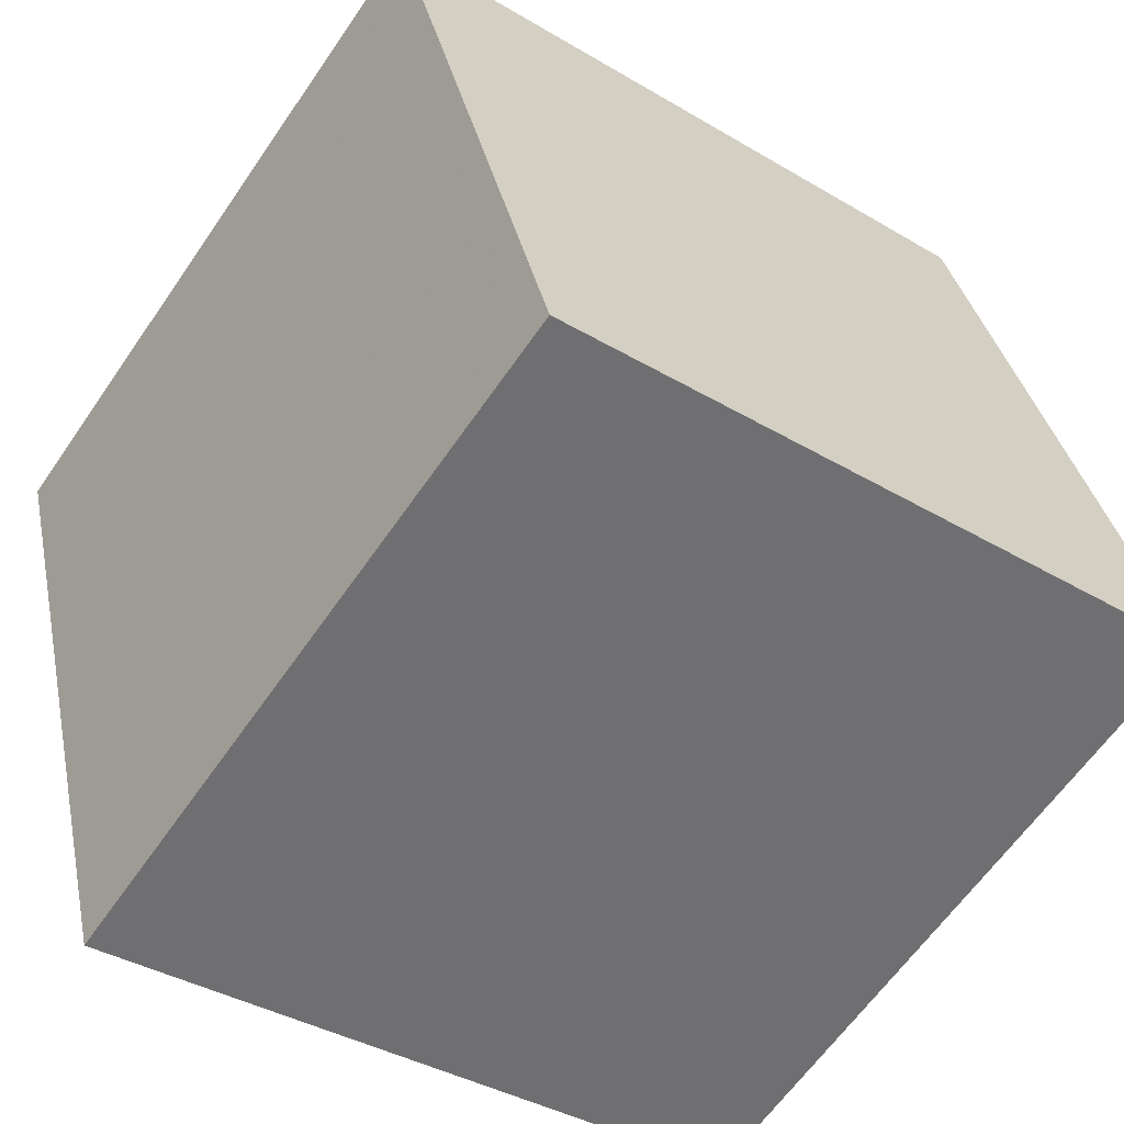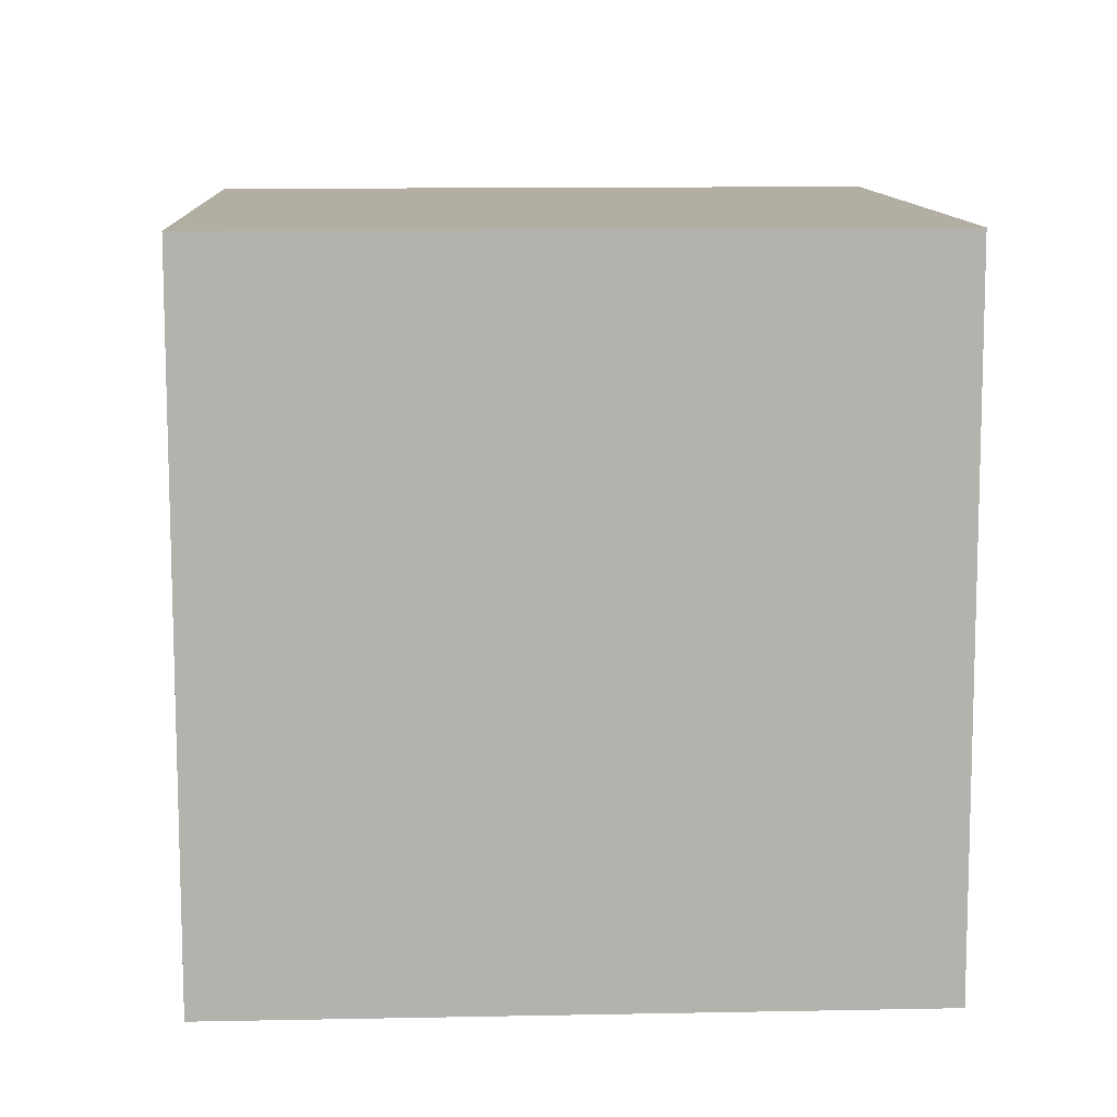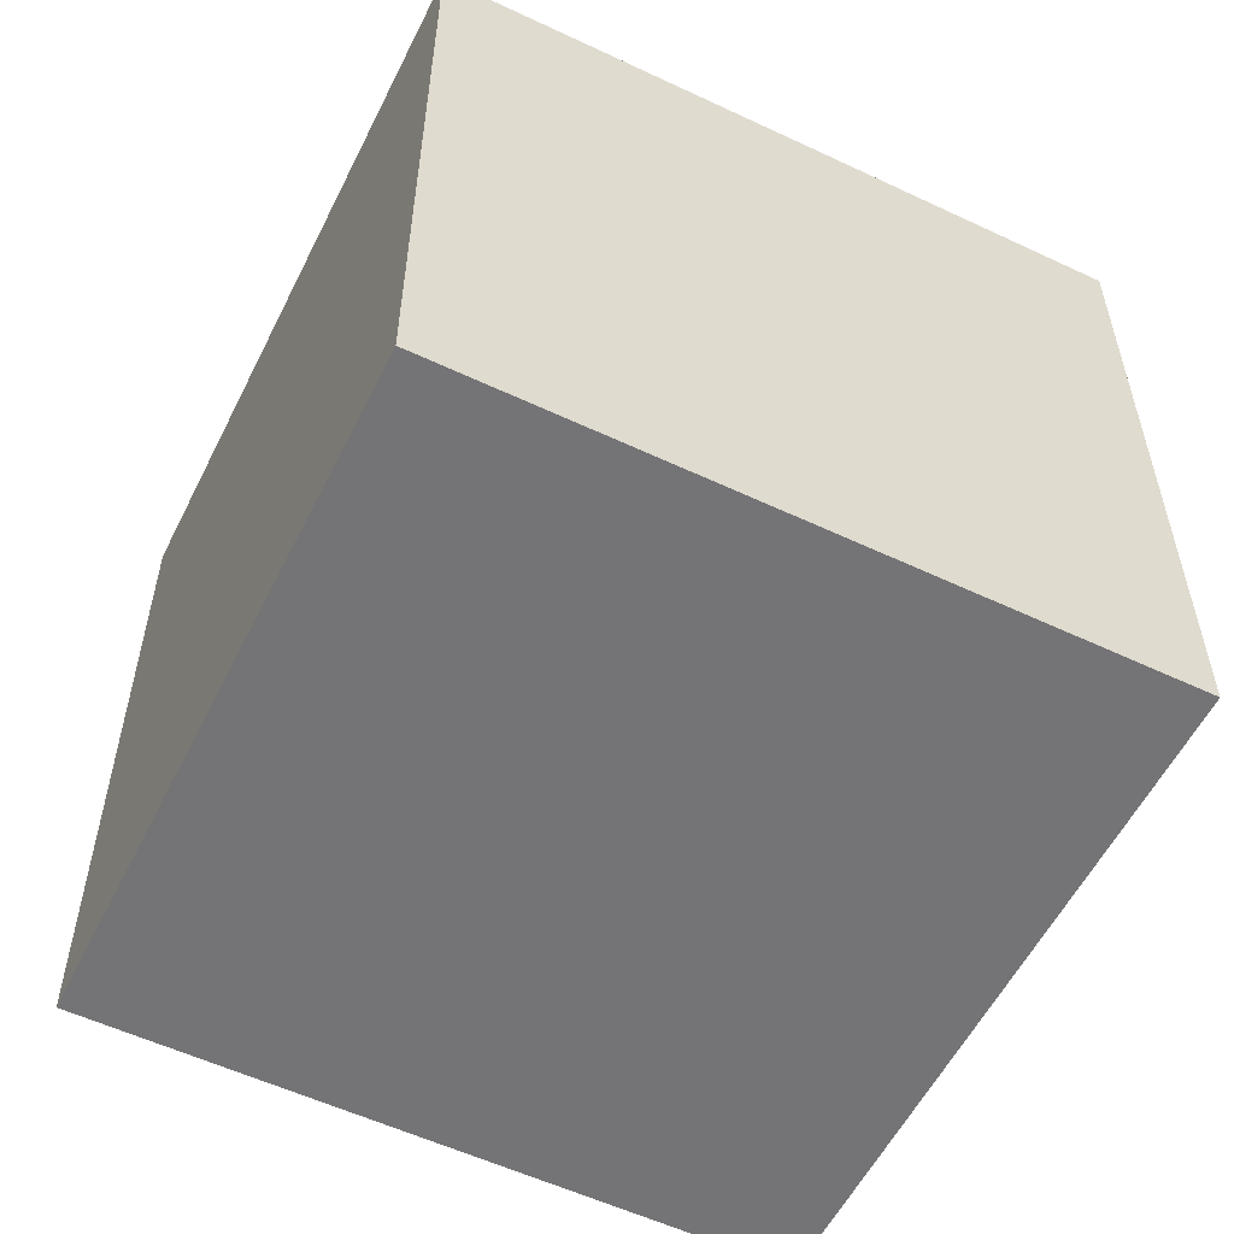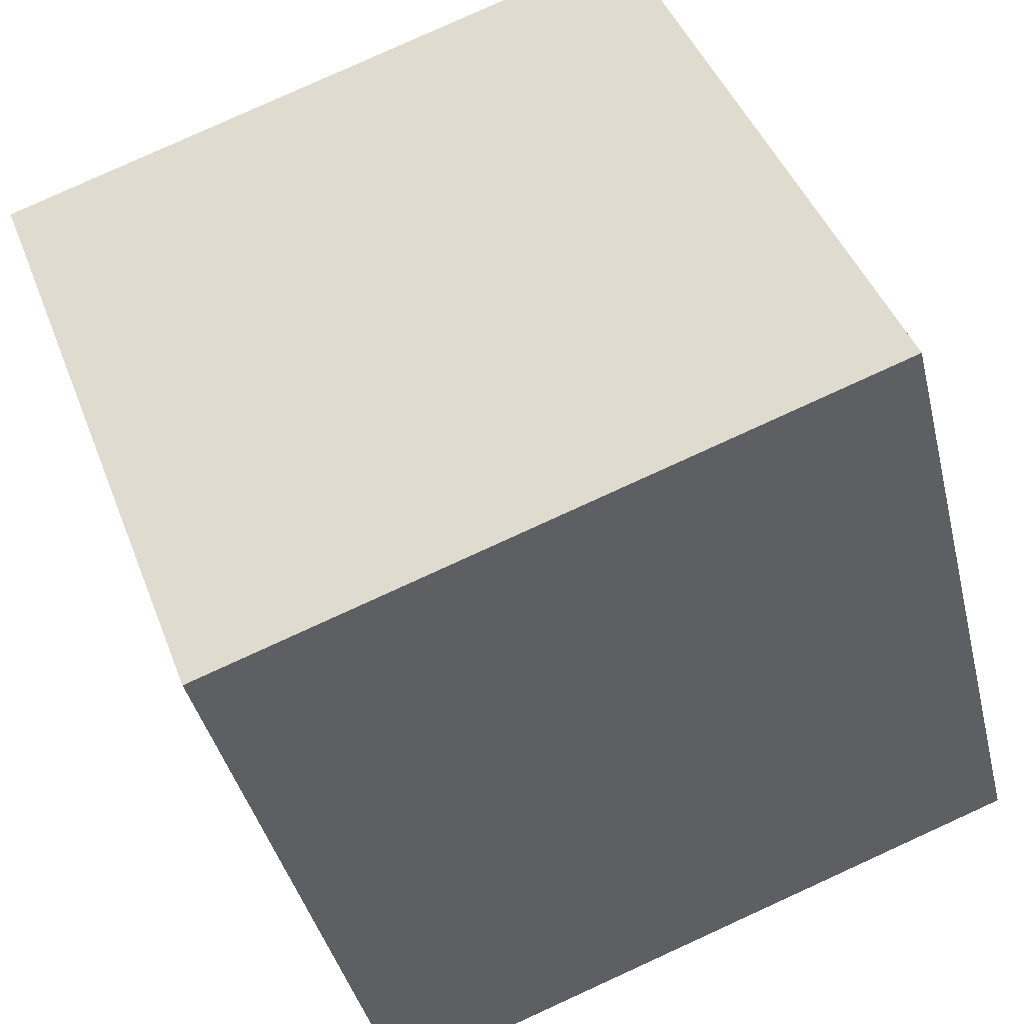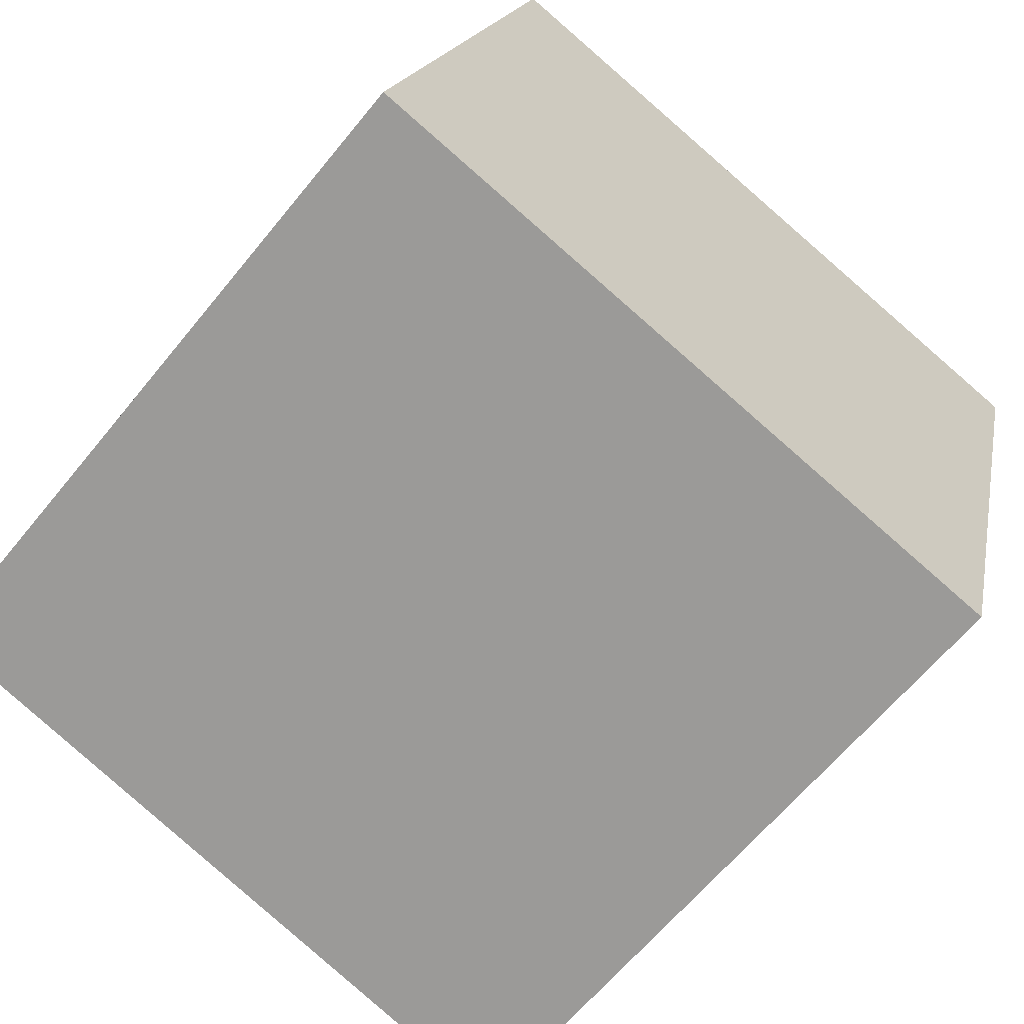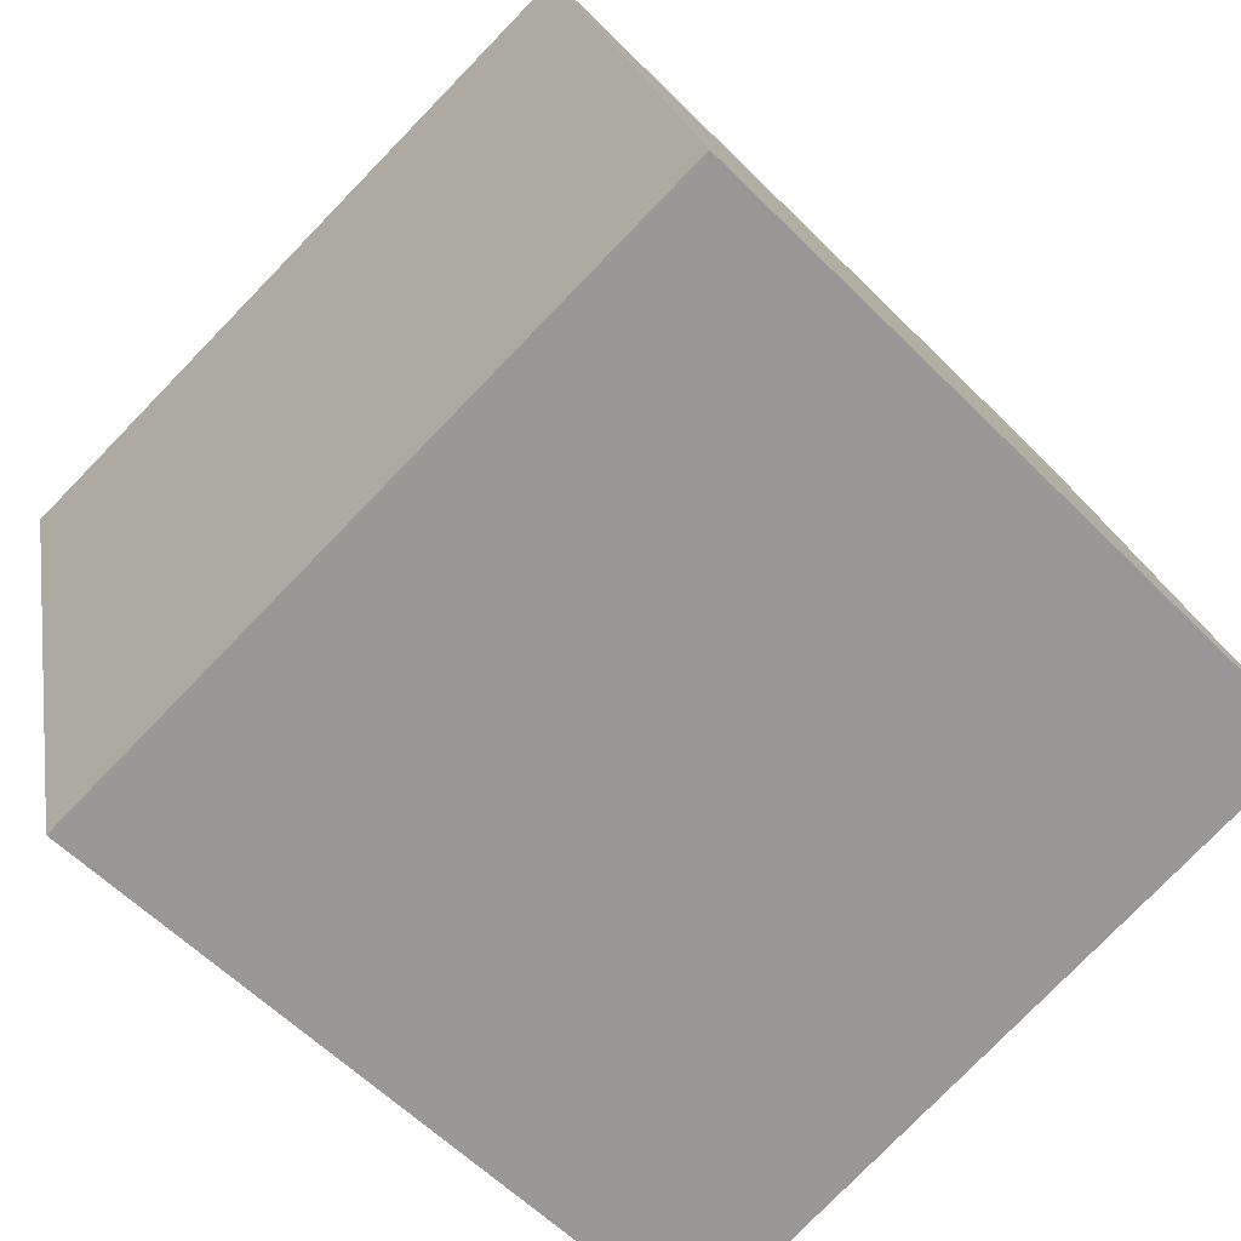
<metadata>
{"format":"obj","ext":"obj","renderer":"f3d","projection":"perspective","resolution":1024,"background":"white","views":[{"elev":-62.5,"azim":145.5,"up":"+Z"},{"elev":10.7,"azim":101.7,"up":"+Y"},{"elev":-56.3,"azim":-11.9,"up":"+Y"},{"elev":44.0,"azim":160.0,"up":"+Z"},{"elev":-62.9,"azim":-38.9,"up":"+Z"},{"elev":-58.2,"azim":-136.0,"up":"+Z"}]}
</metadata>
<code>
v -7.574 -4.988 -9.421
v -5.092 -5 0.2662
v -7.573 5.012 -9.409
v -5.091 5 0.2782
v 2.113 -4.986 -11.9
v 4.595 -4.998 -2.216
v 2.114 5.014 -11.89
v 4.596 5.002 -2.204
f 2 4 1
f 5 2 1
f 1 4 3
f 3 5 1
f 2 8 4
f 6 2 5
f 6 8 2
f 4 8 3
f 7 5 3
f 3 8 7
f 7 6 5
f 8 6 7

</code>
